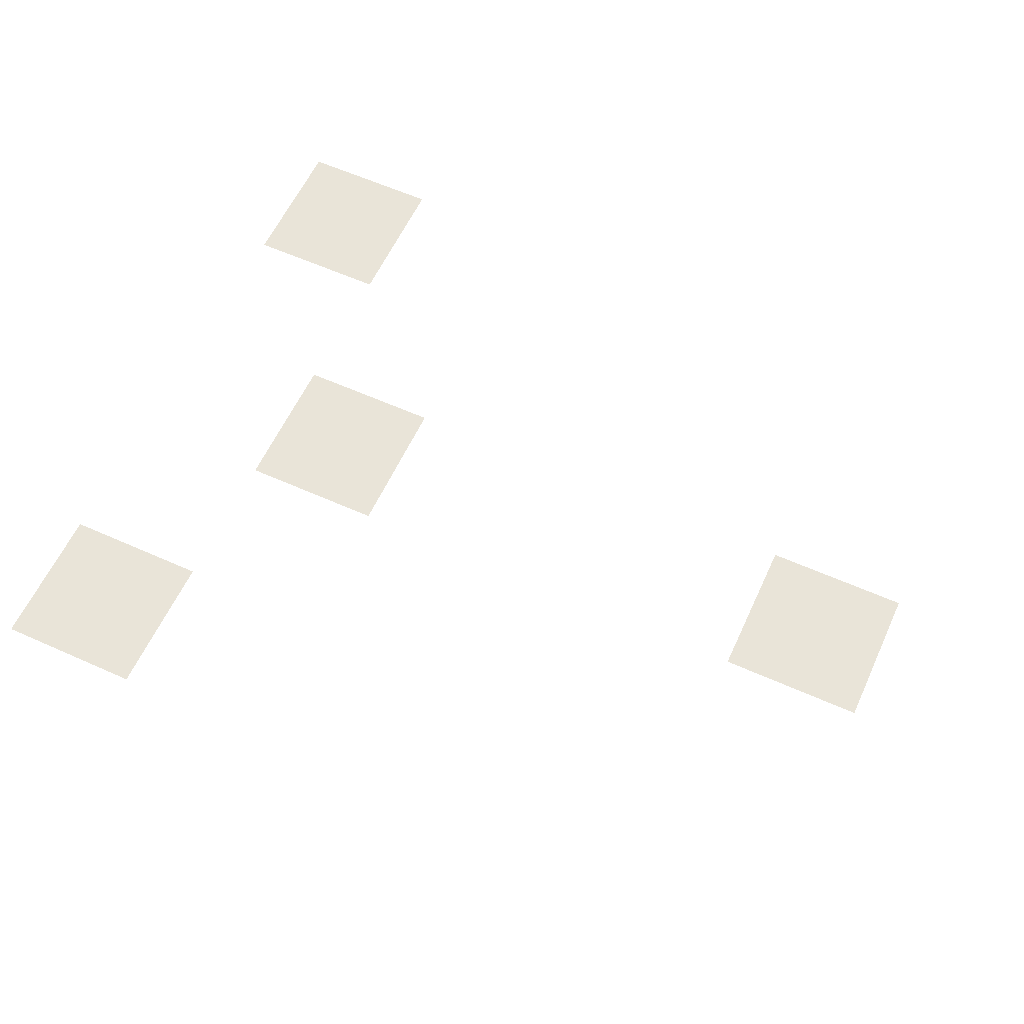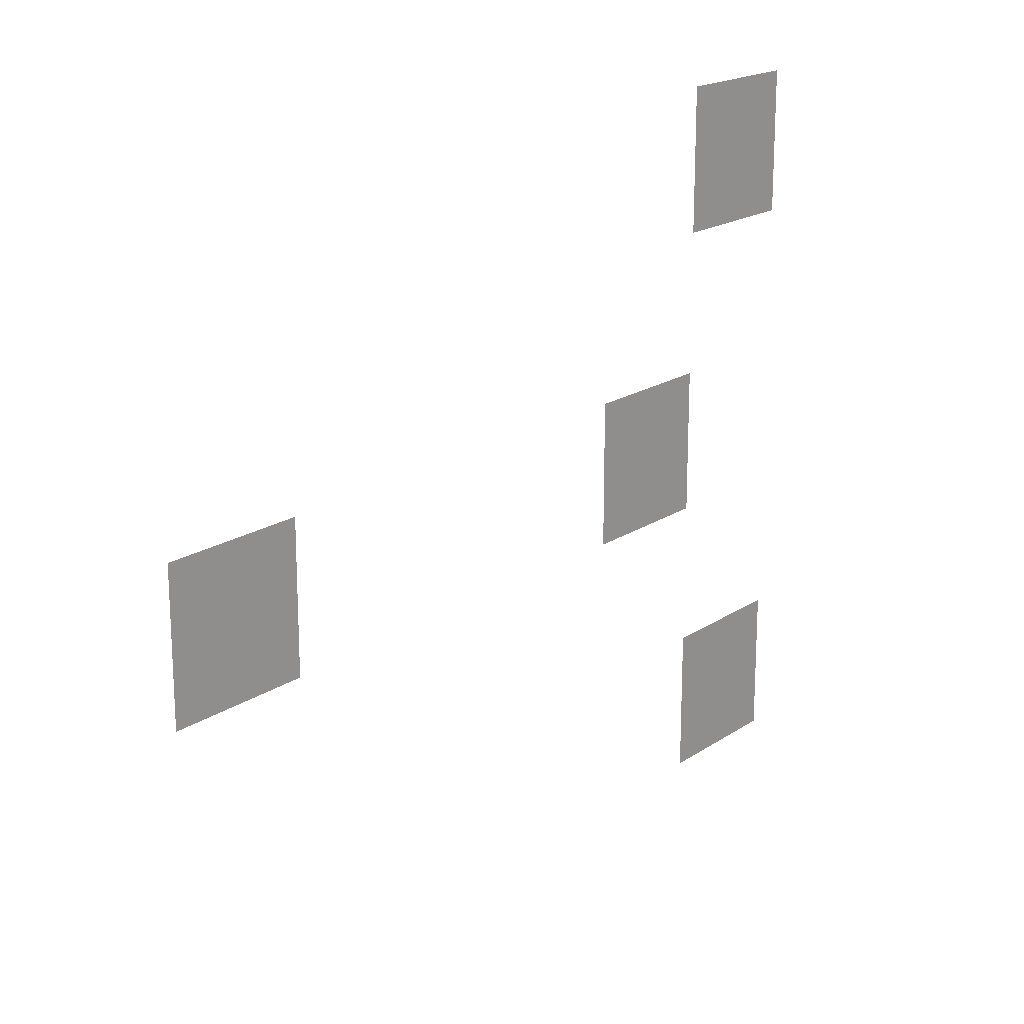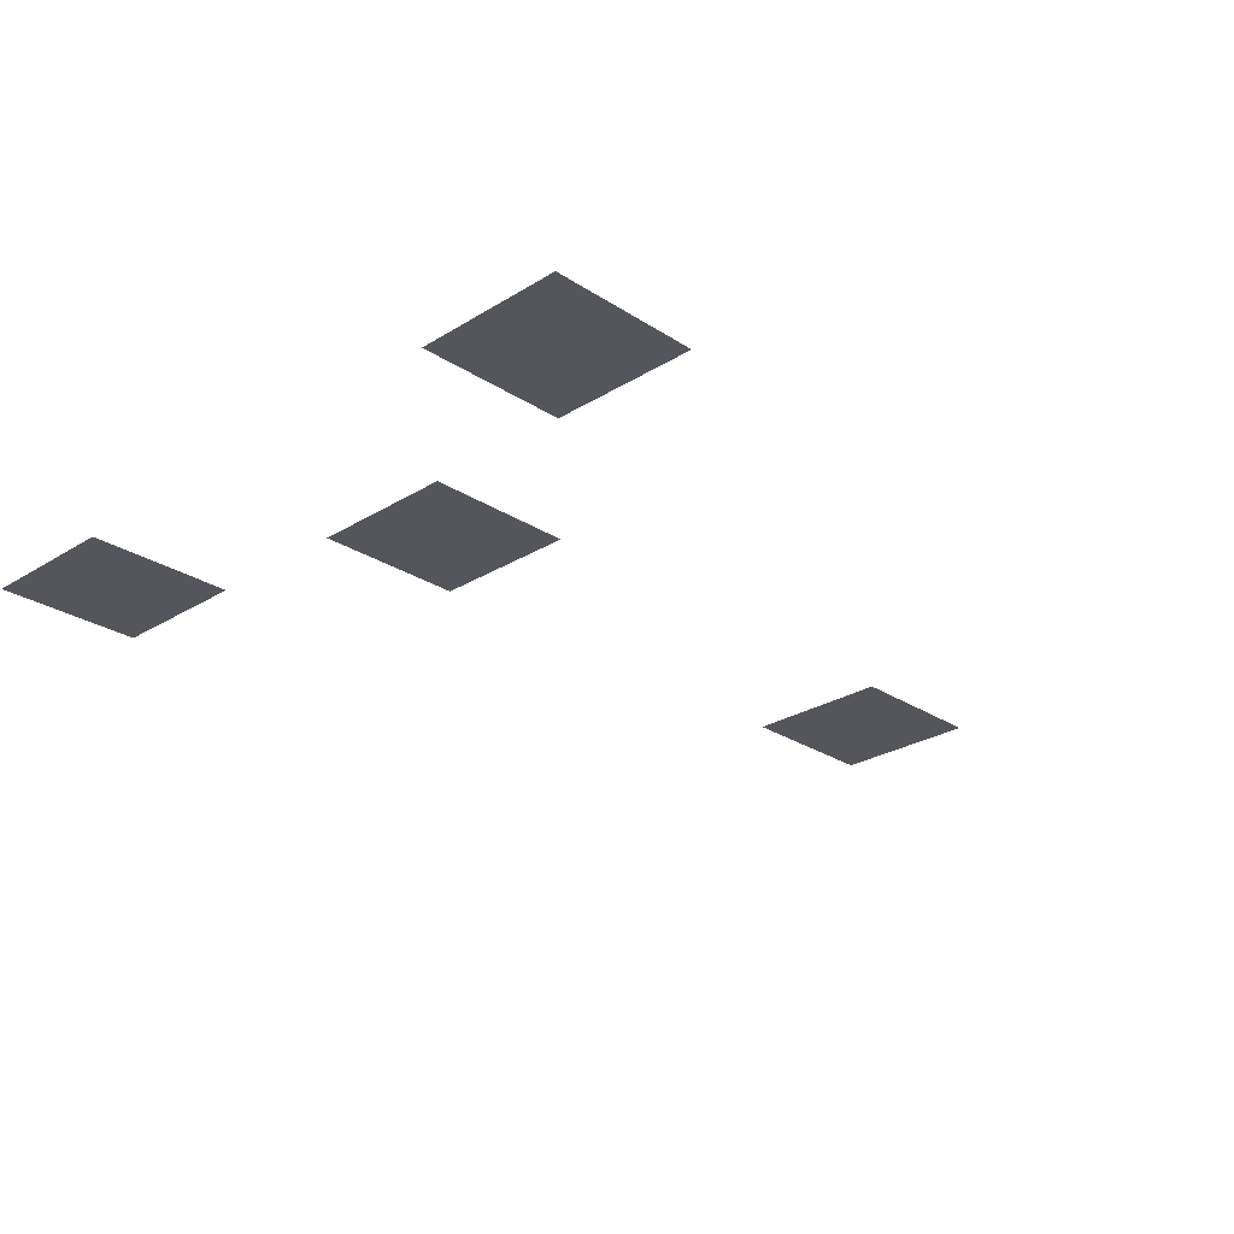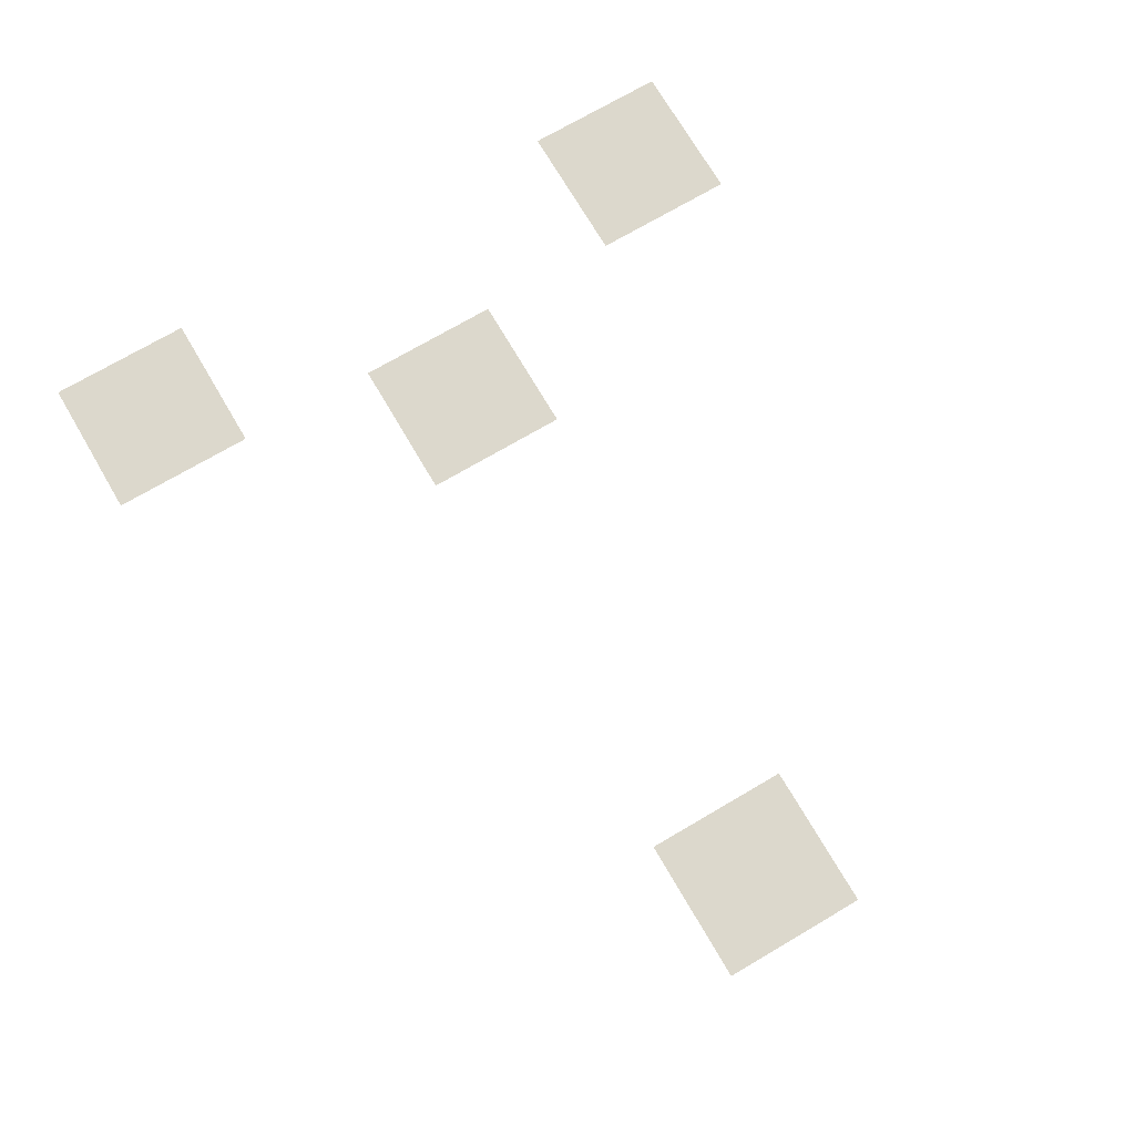
<metadata>
{"format":"obj","ext":"obj","renderer":"f3d","projection":"perspective","resolution":1024,"background":"white","views":[{"elev":59.9,"azim":-155.3,"up":"+Z"},{"elev":18.7,"azim":-51.4,"up":"+Y"},{"elev":-26.2,"azim":134.3,"up":"+Z"},{"elev":72.7,"azim":-120.4,"up":"+Z"}]}
</metadata>
<code>
v 0 -256 0
v -64 -256 0
v -64 -192 0
v 0 -192 0
v -64 -384 0
v -128 -384 0
v -128 -320 0
v -64 -320 0
v -320 -384 0
v -384 -384 0
v -384 -320 0
v -320 -320 0
v 0 -512 0
v -64 -512 0
v -64 -448 0
v 0 -448 0
g jungle_lev1_mesh_0004
f 1 2 3 4
f 5 6 7 8
f 9 10 11 12
f 13 14 15 16

</code>
